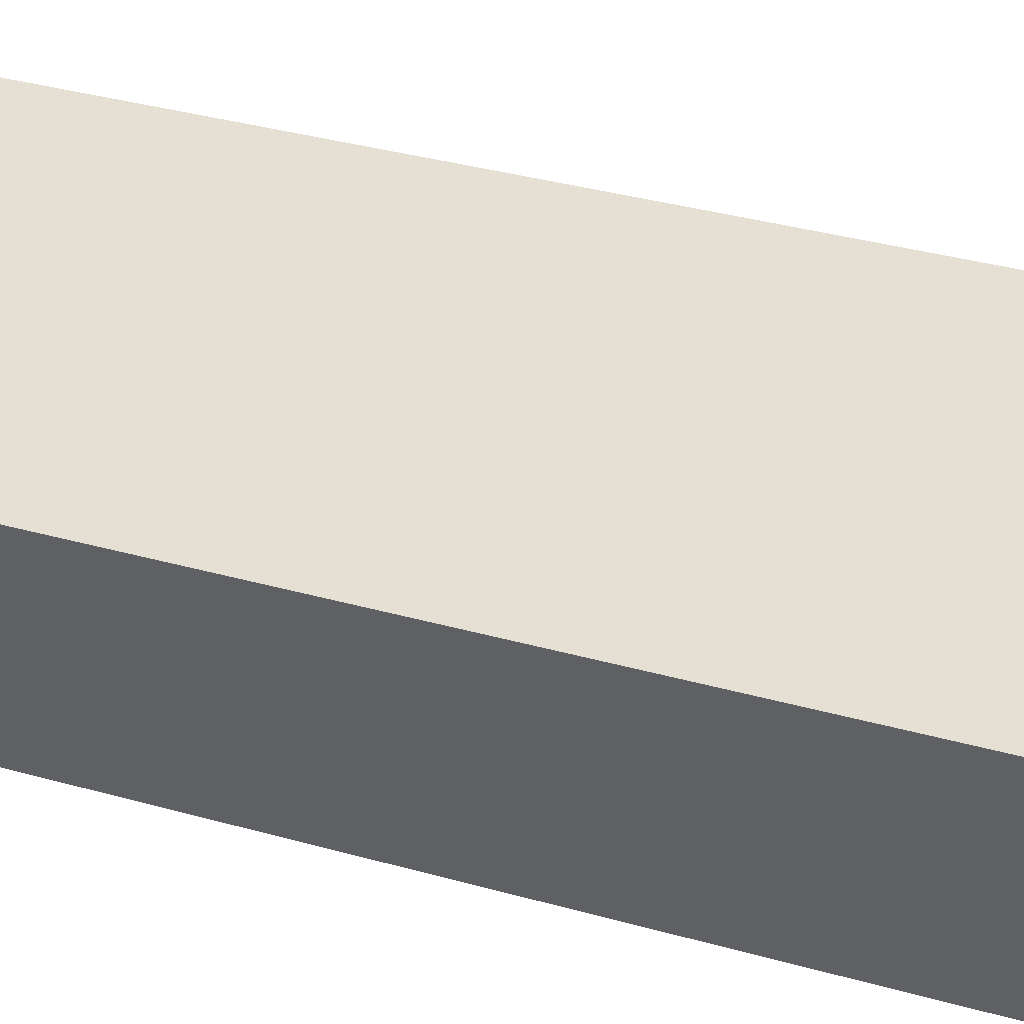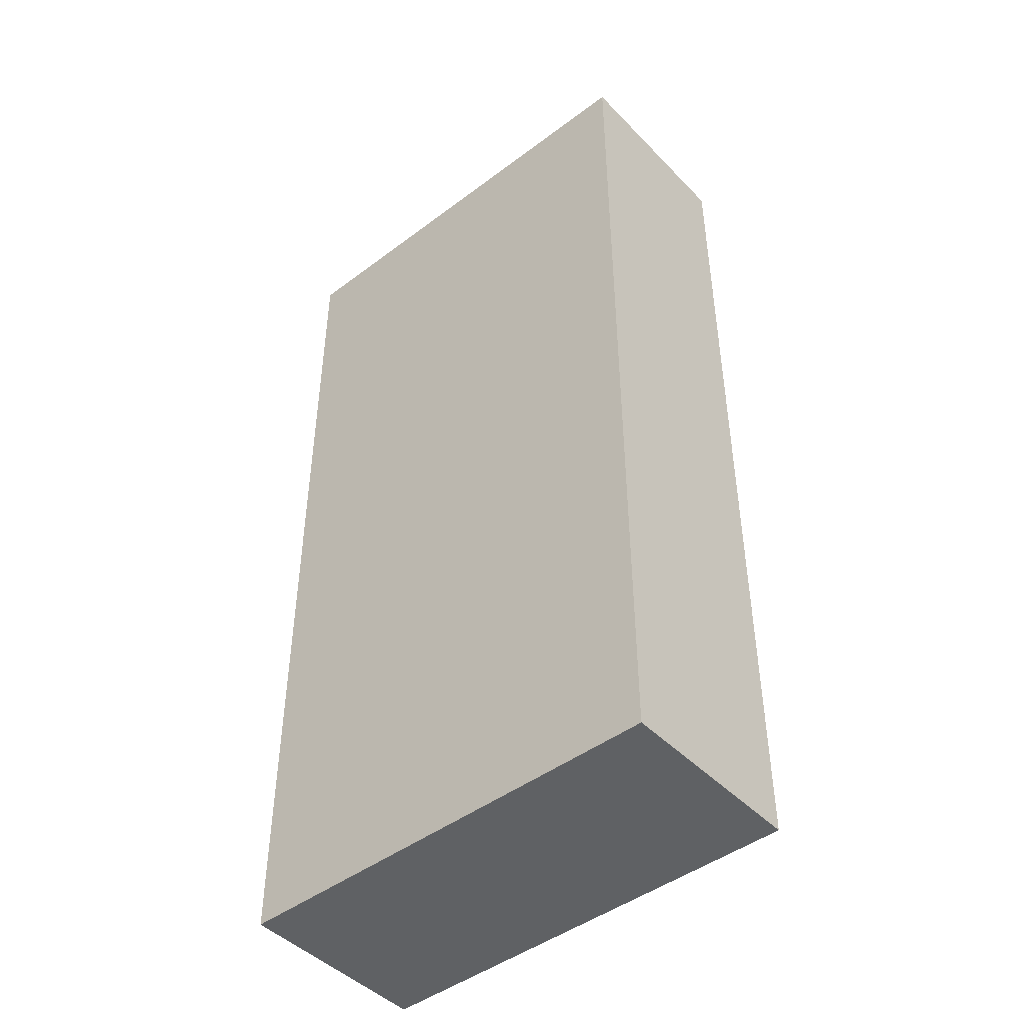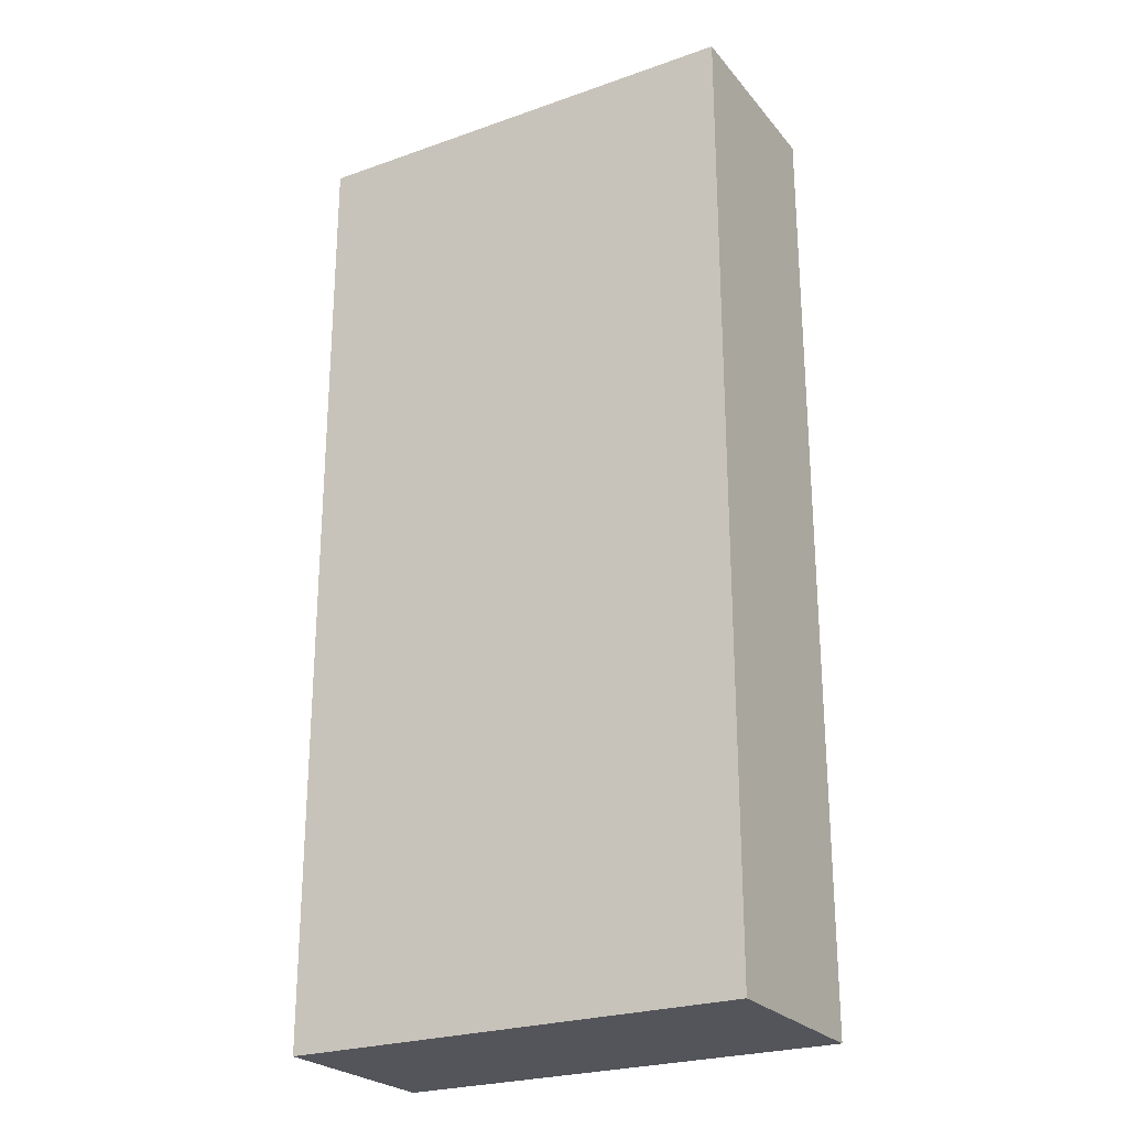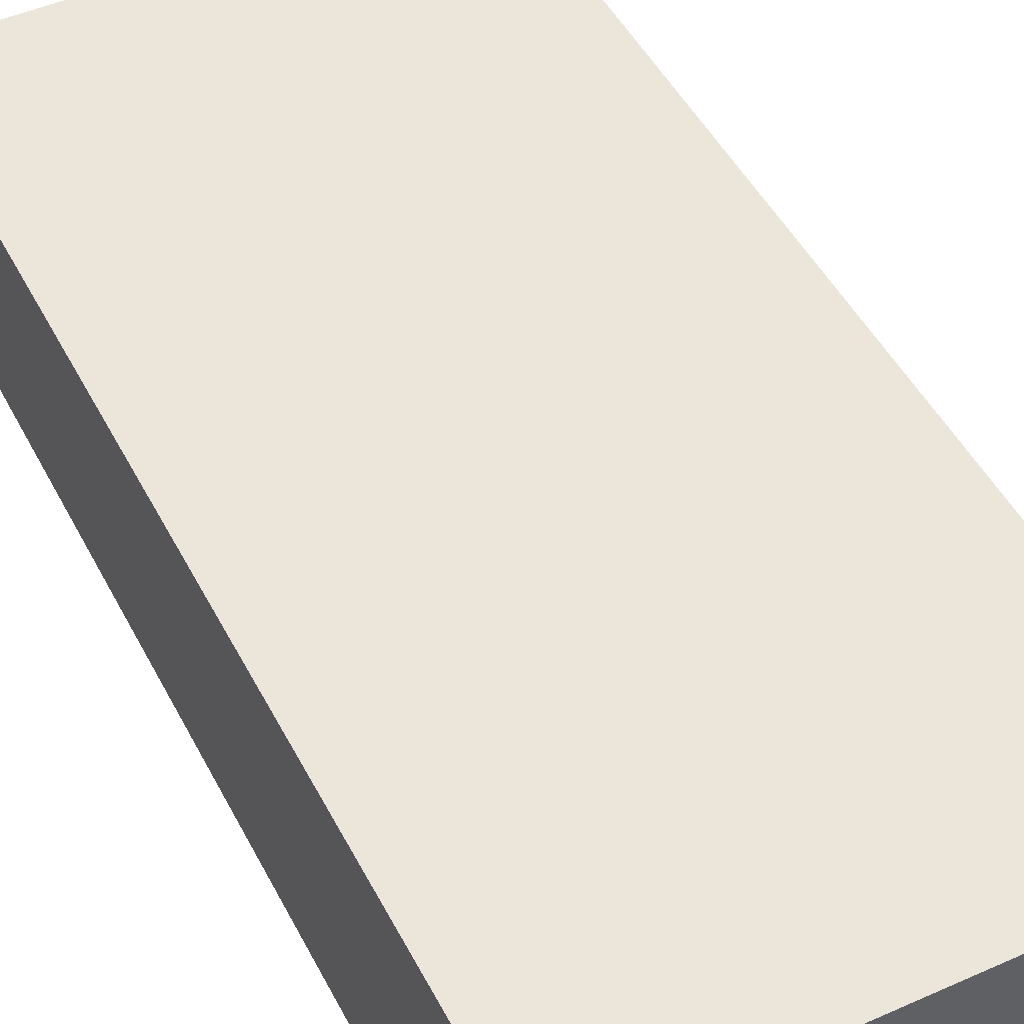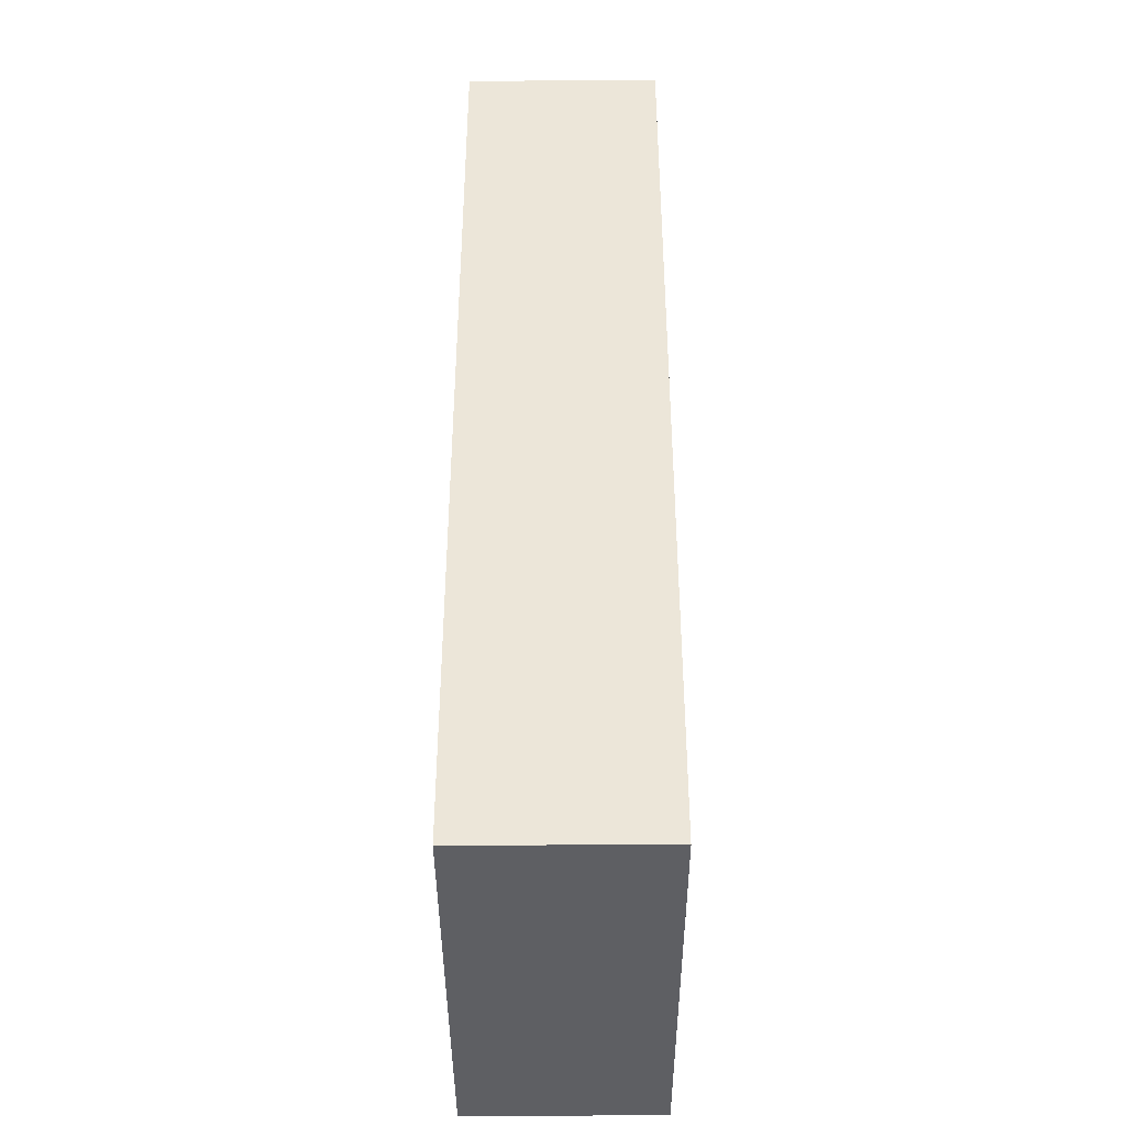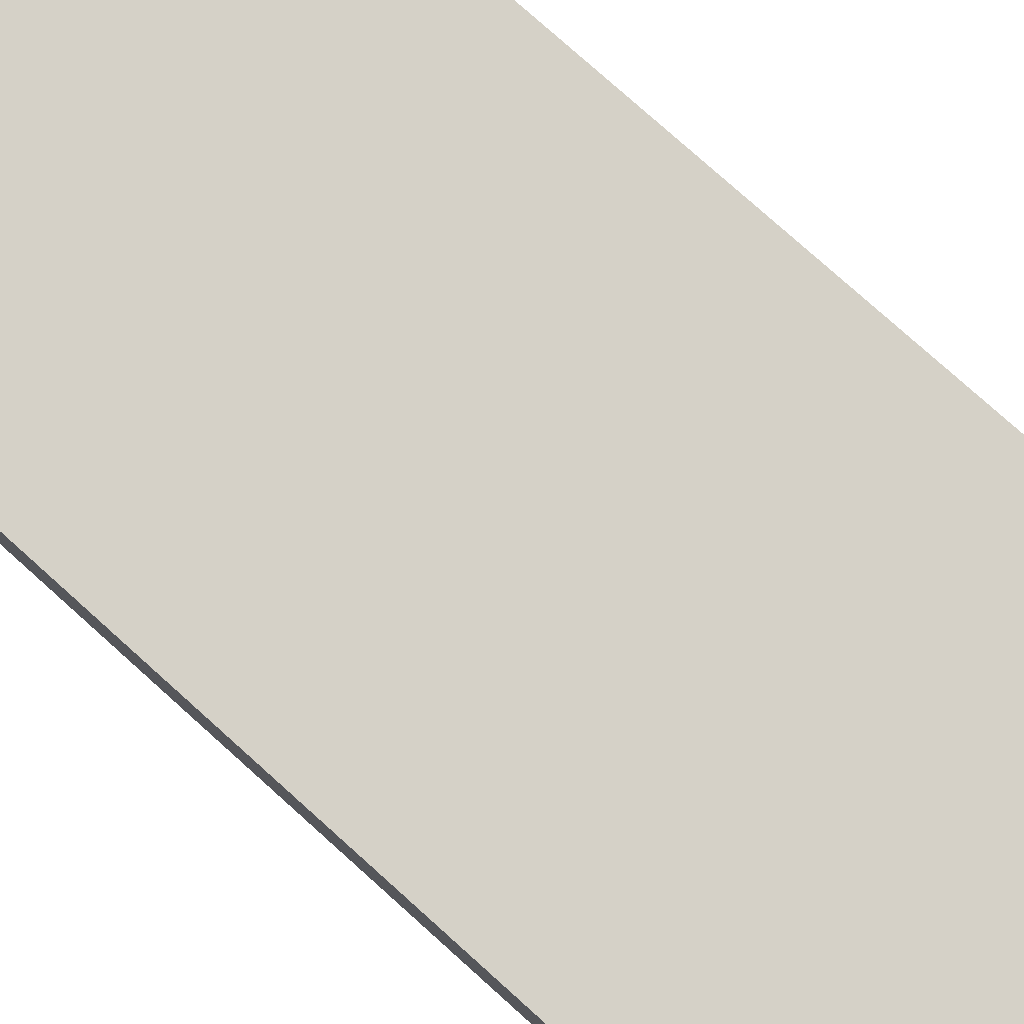
<metadata>
{"format":"obj","ext":"obj","renderer":"f3d","projection":"perspective","resolution":1024,"background":"white","views":[{"elev":38.2,"azim":-70.7,"up":"+Y"},{"elev":-45.8,"azim":-139.2,"up":"+Z"},{"elev":-24.9,"azim":-150.2,"up":"+Z"},{"elev":48.0,"azim":-26.5,"up":"+Y"},{"elev":-40.8,"azim":90.2,"up":"+Z"},{"elev":79.3,"azim":131.8,"up":"+Y"}]}
</metadata>
<code>
g pb_Mesh7090014
v -1.433e-06 4 4.883
v -2.306 4 4.883
v -2.242e-06 5 4.883
v -2.306 5 4.883
v -2.306 4 4.883
v -2.306 4 0.009216
v -2.306 5 4.883
v -2.306 5 0.009216
v -2.306 4 0.009216
v -1.349e-06 4 0.009217
v -2.306 5 0.009216
v -2.932e-07 5 0.009217
v -1.349e-06 4 0.009217
v -1.433e-06 4 4.883
v -2.932e-07 5 0.009217
v -2.242e-06 5 4.883
v -2.242e-06 5 4.883
v -2.306 5 4.883
v -2.932e-07 5 0.009217
v -2.306 5 0.009216
v -1.349e-06 4 0.009217
v -2.306 4 0.009216
v -1.433e-06 4 4.883
v -2.306 4 4.883
g pb_Mesh7090014_0
f 3 2 1
f 3 4 2
f 7 6 5
f 7 8 6
f 11 10 9
f 11 12 10
f 15 14 13
f 15 16 14
f 19 18 17
f 19 20 18
f 23 22 21
f 23 24 22

</code>
